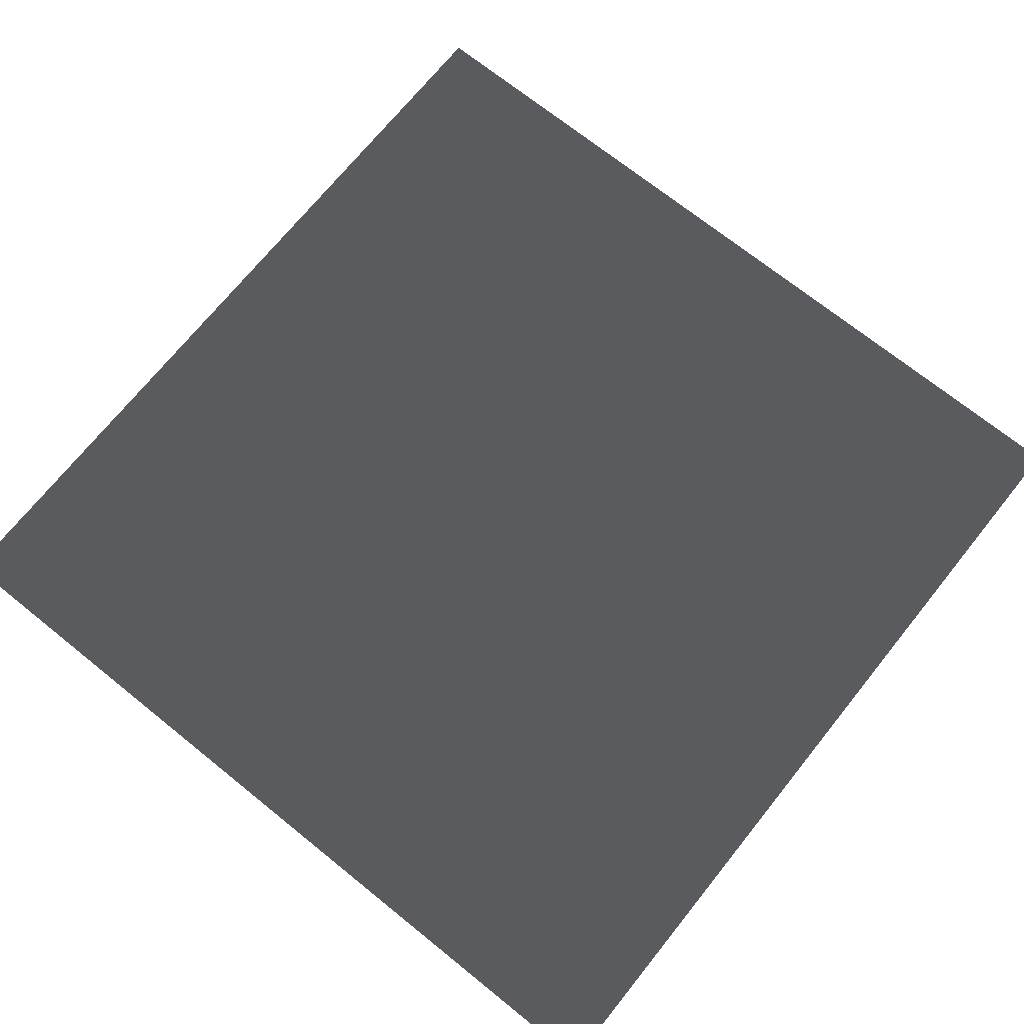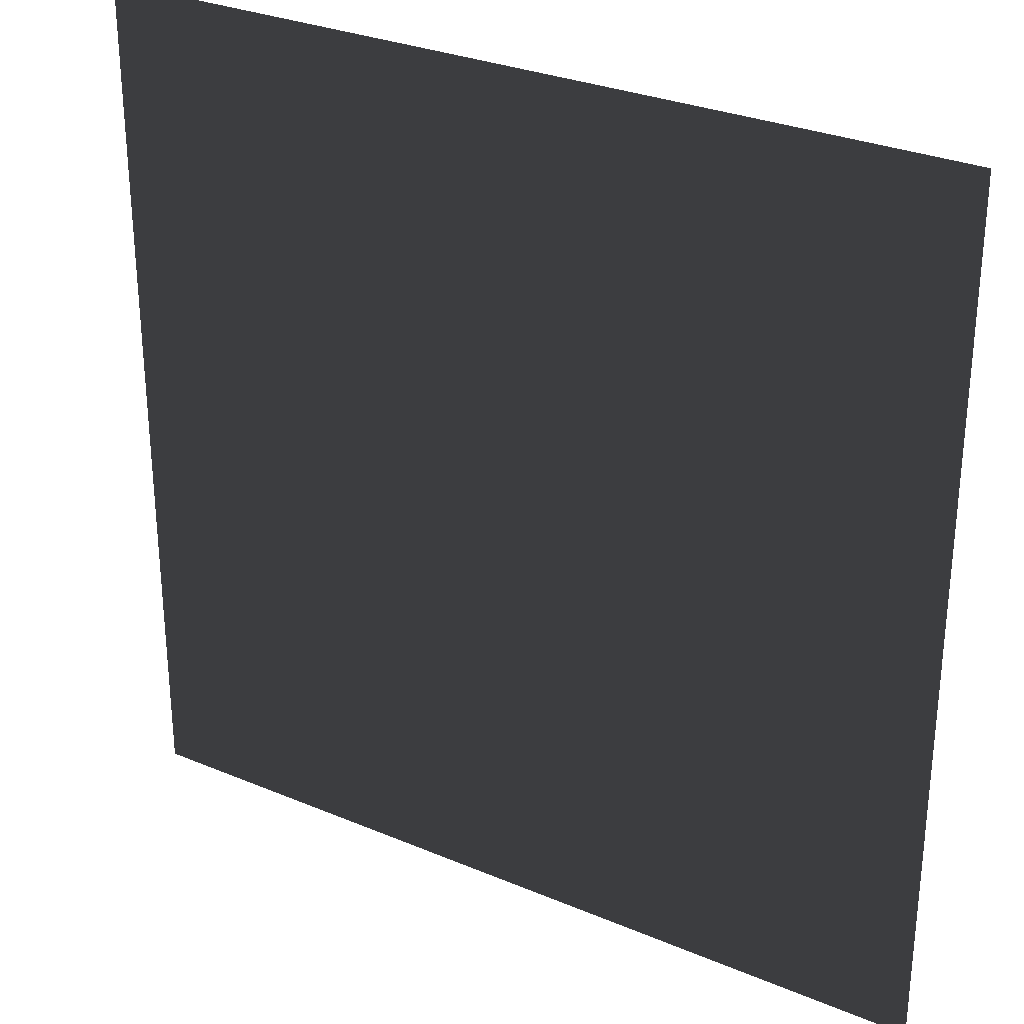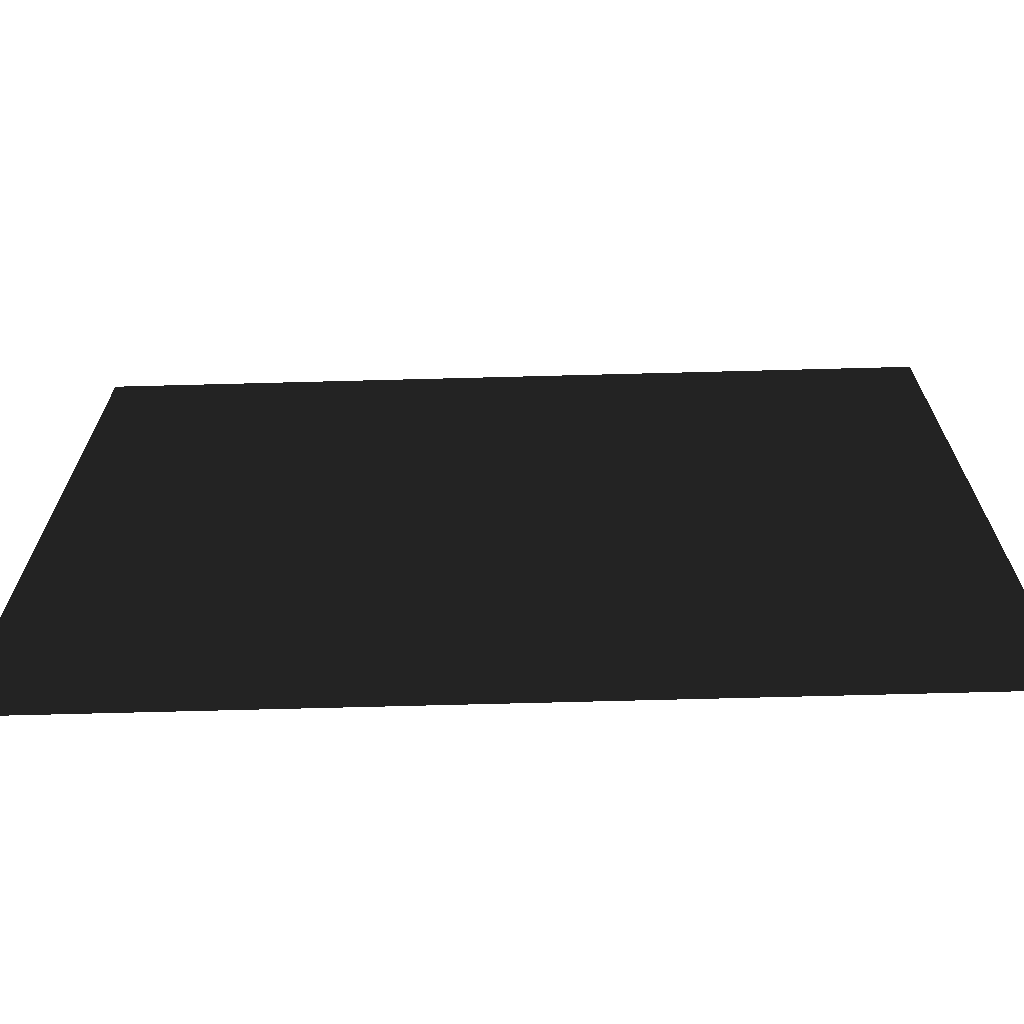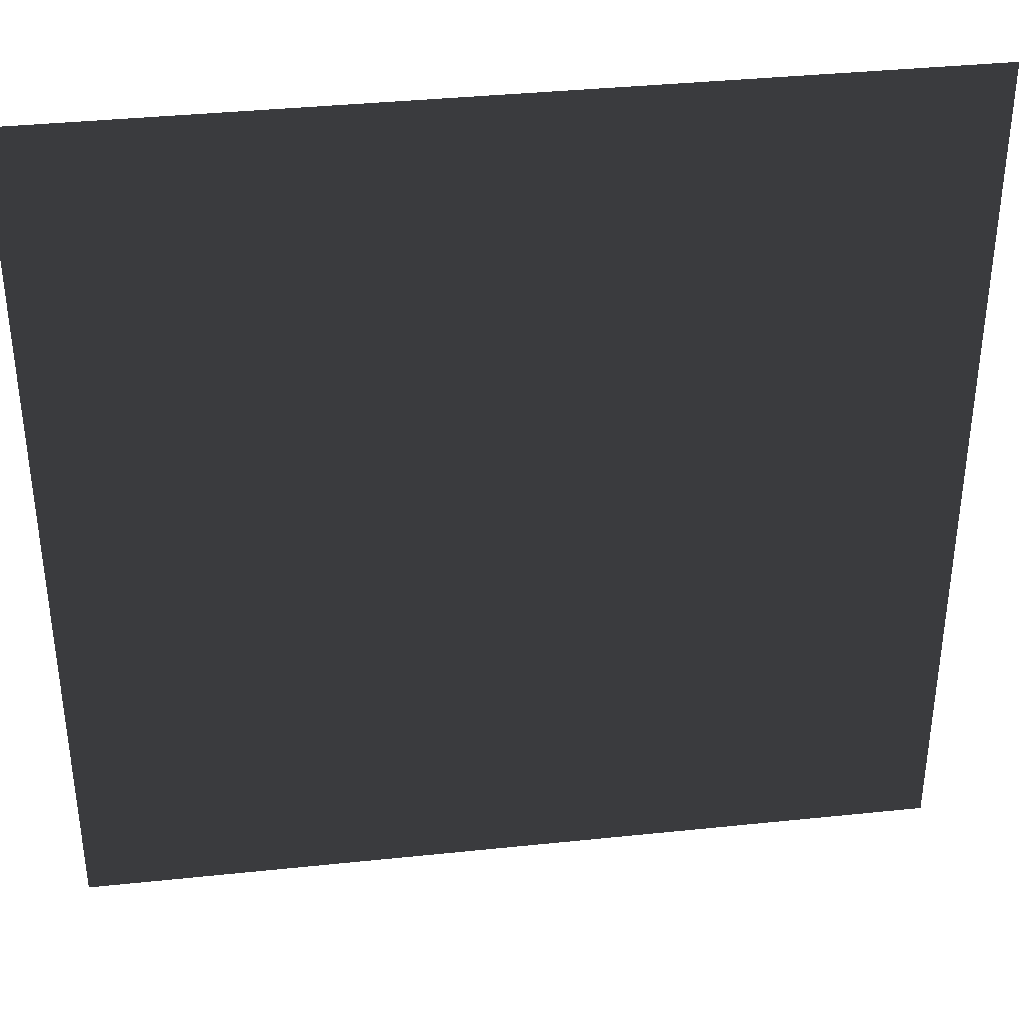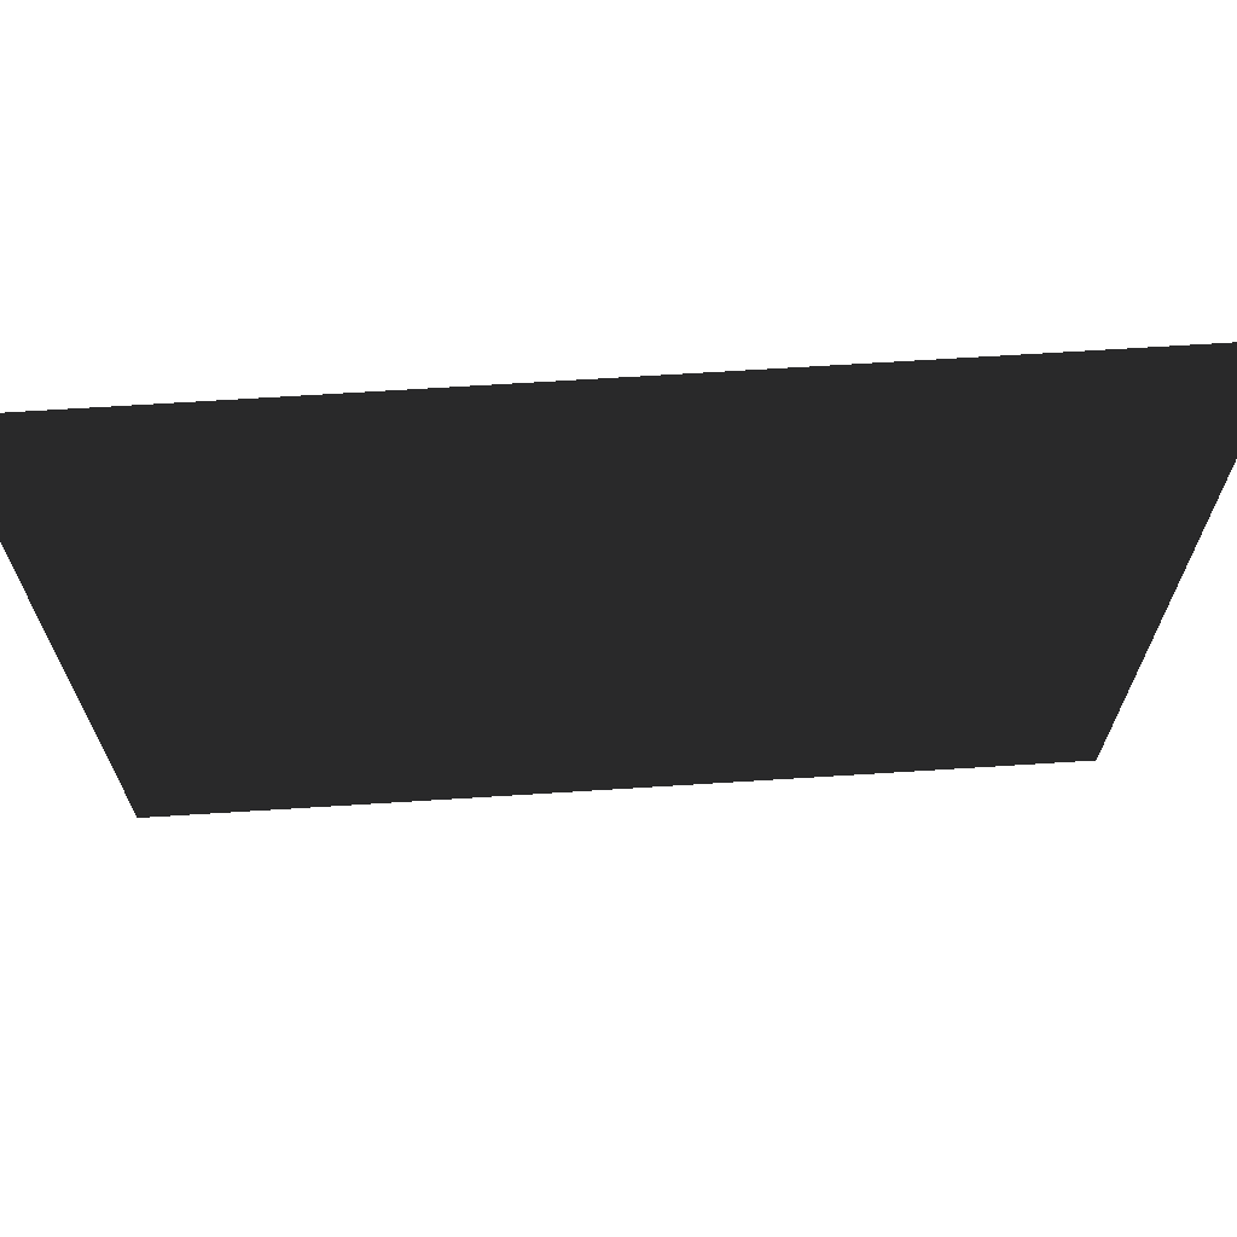
<metadata>
{"format":"obj","ext":"obj","renderer":"f3d","projection":"perspective","resolution":1024,"background":"white","views":[{"elev":71.2,"azim":-141.2,"up":"+Z"},{"elev":29.6,"azim":-148.2,"up":"+Y"},{"elev":-70.1,"azim":1.5,"up":"+Y"},{"elev":37.0,"azim":172.3,"up":"+Y"},{"elev":69.2,"azim":176.4,"up":"+Y"}]}
</metadata>
<code>
v 0.8053 -0.8053 0.04852
v -0.8053 -0.8053 0.04852
v -0.8053 0.8053 0.04852
v 0.8053 0.8053 0.04852
g Platform_for_tree(Clone)_34002_518
f 1 3 2
f 1 4 3

</code>
